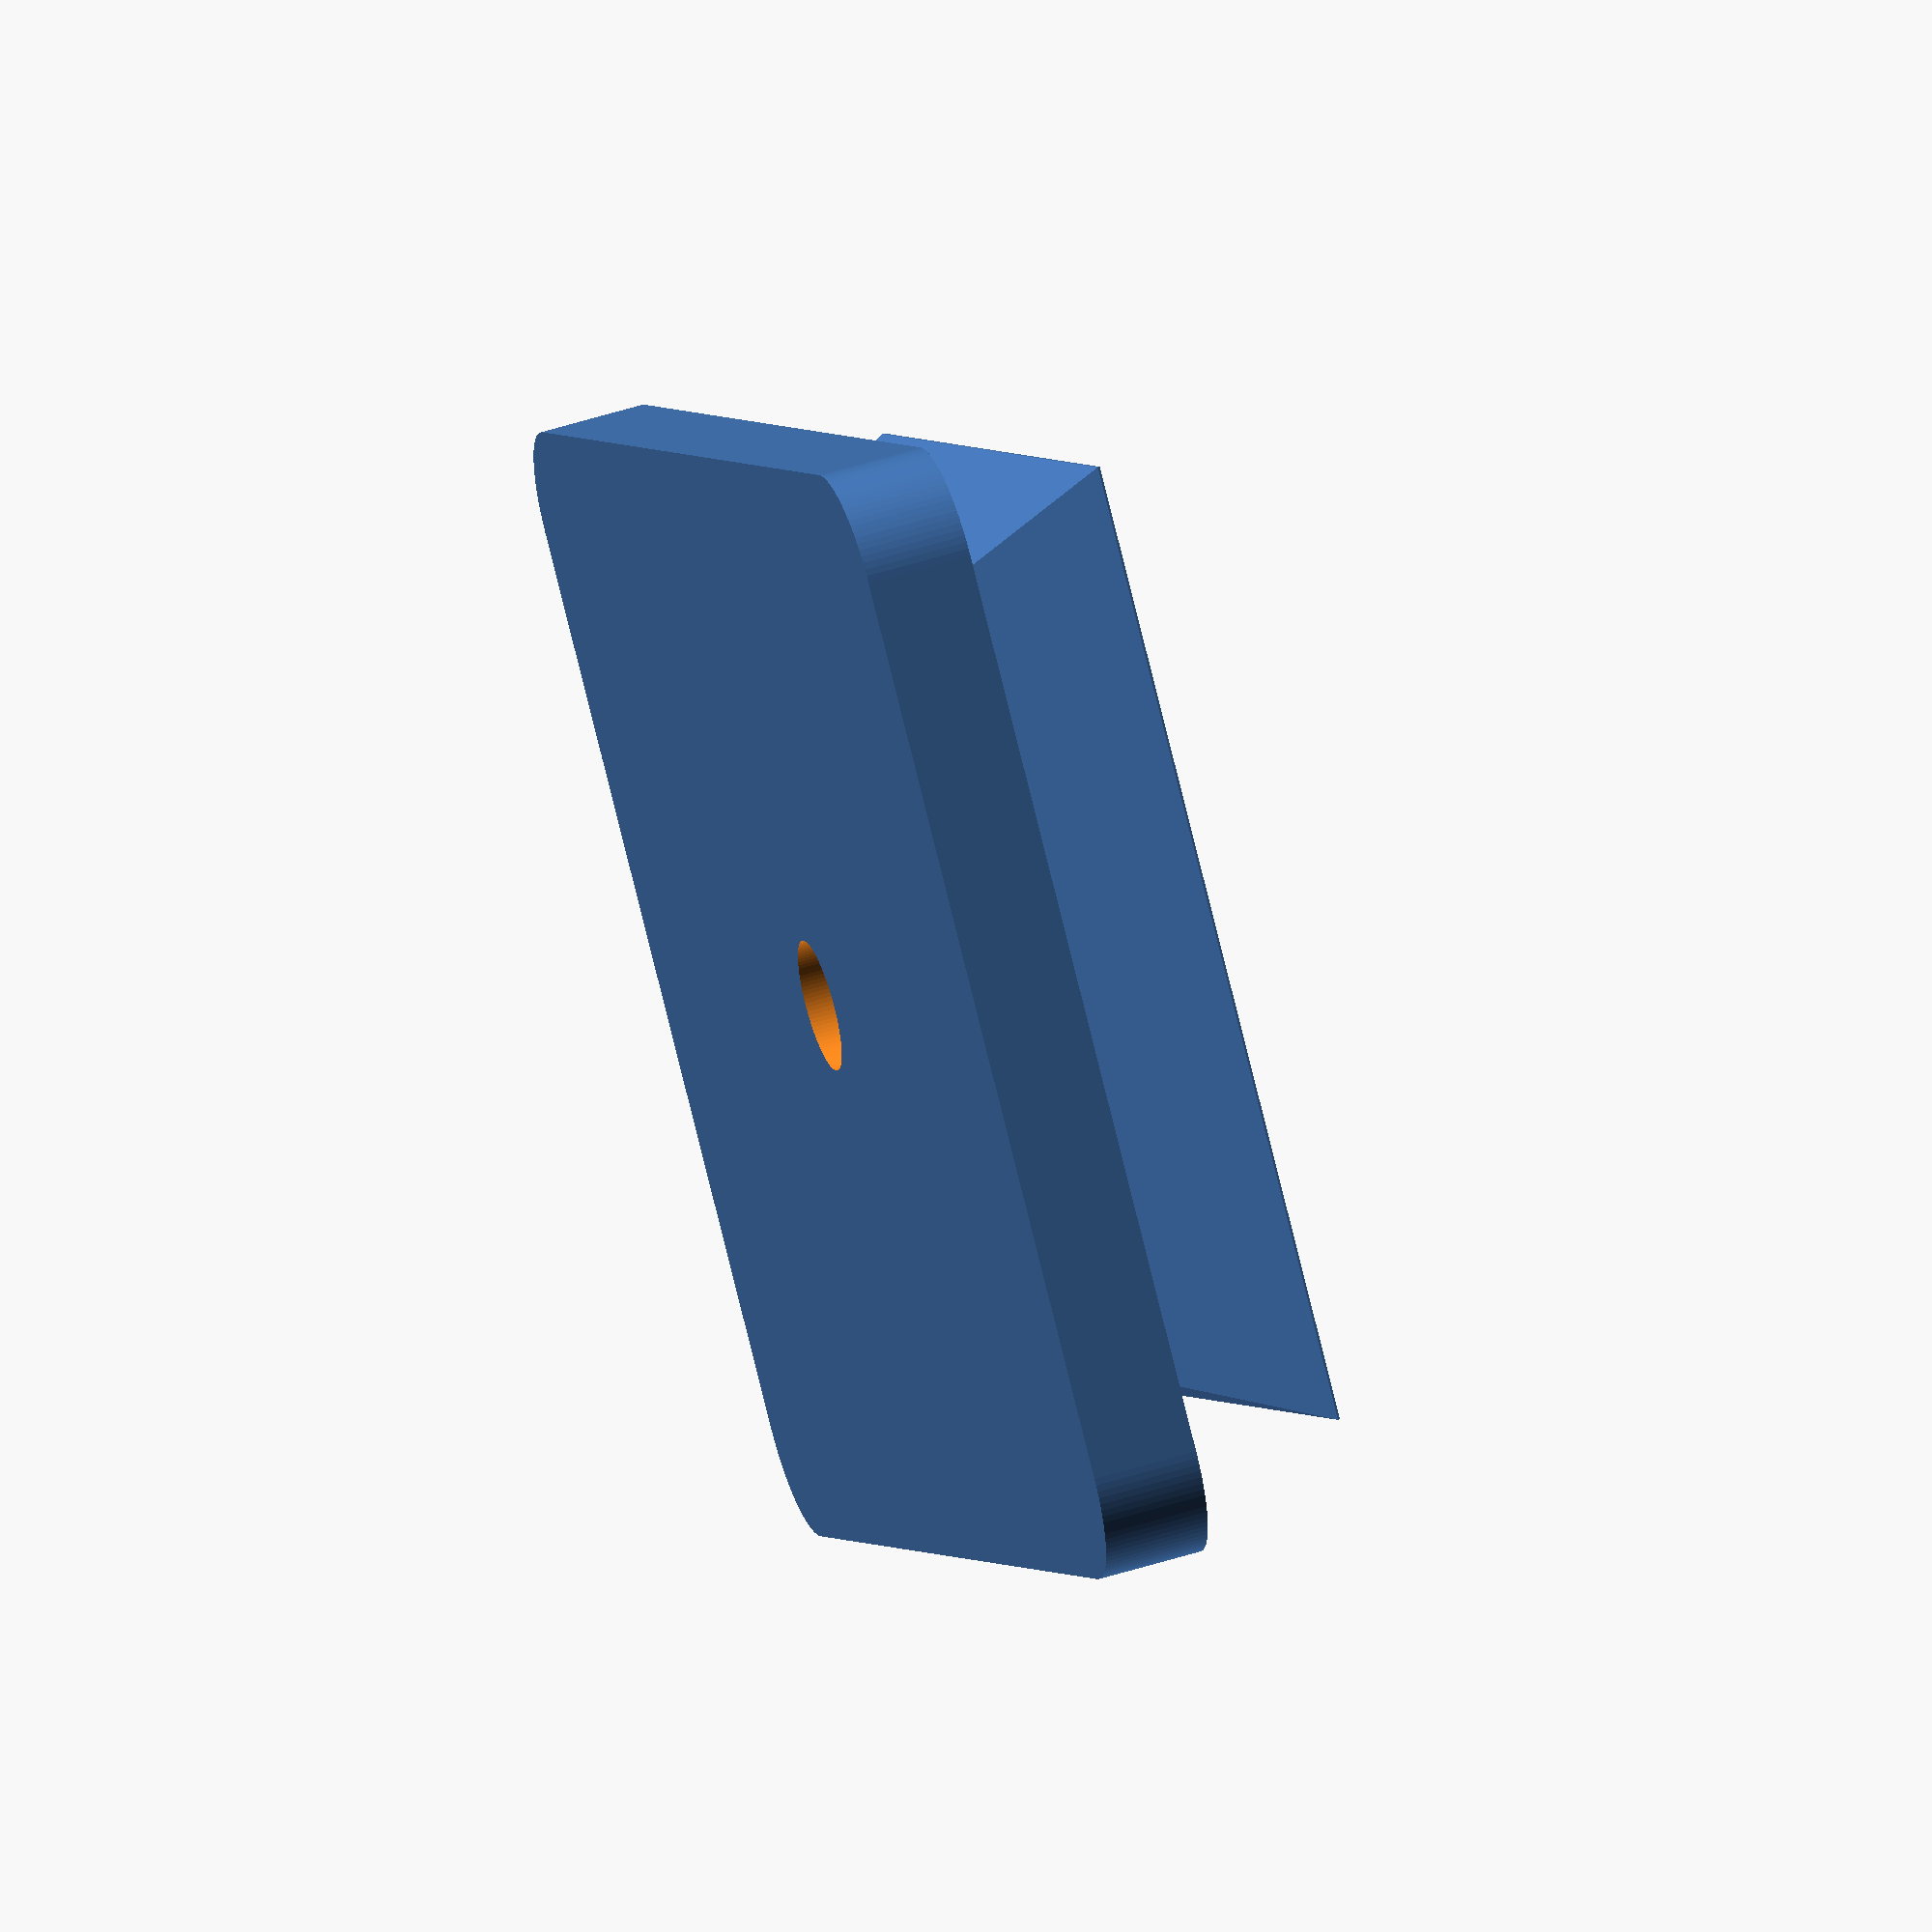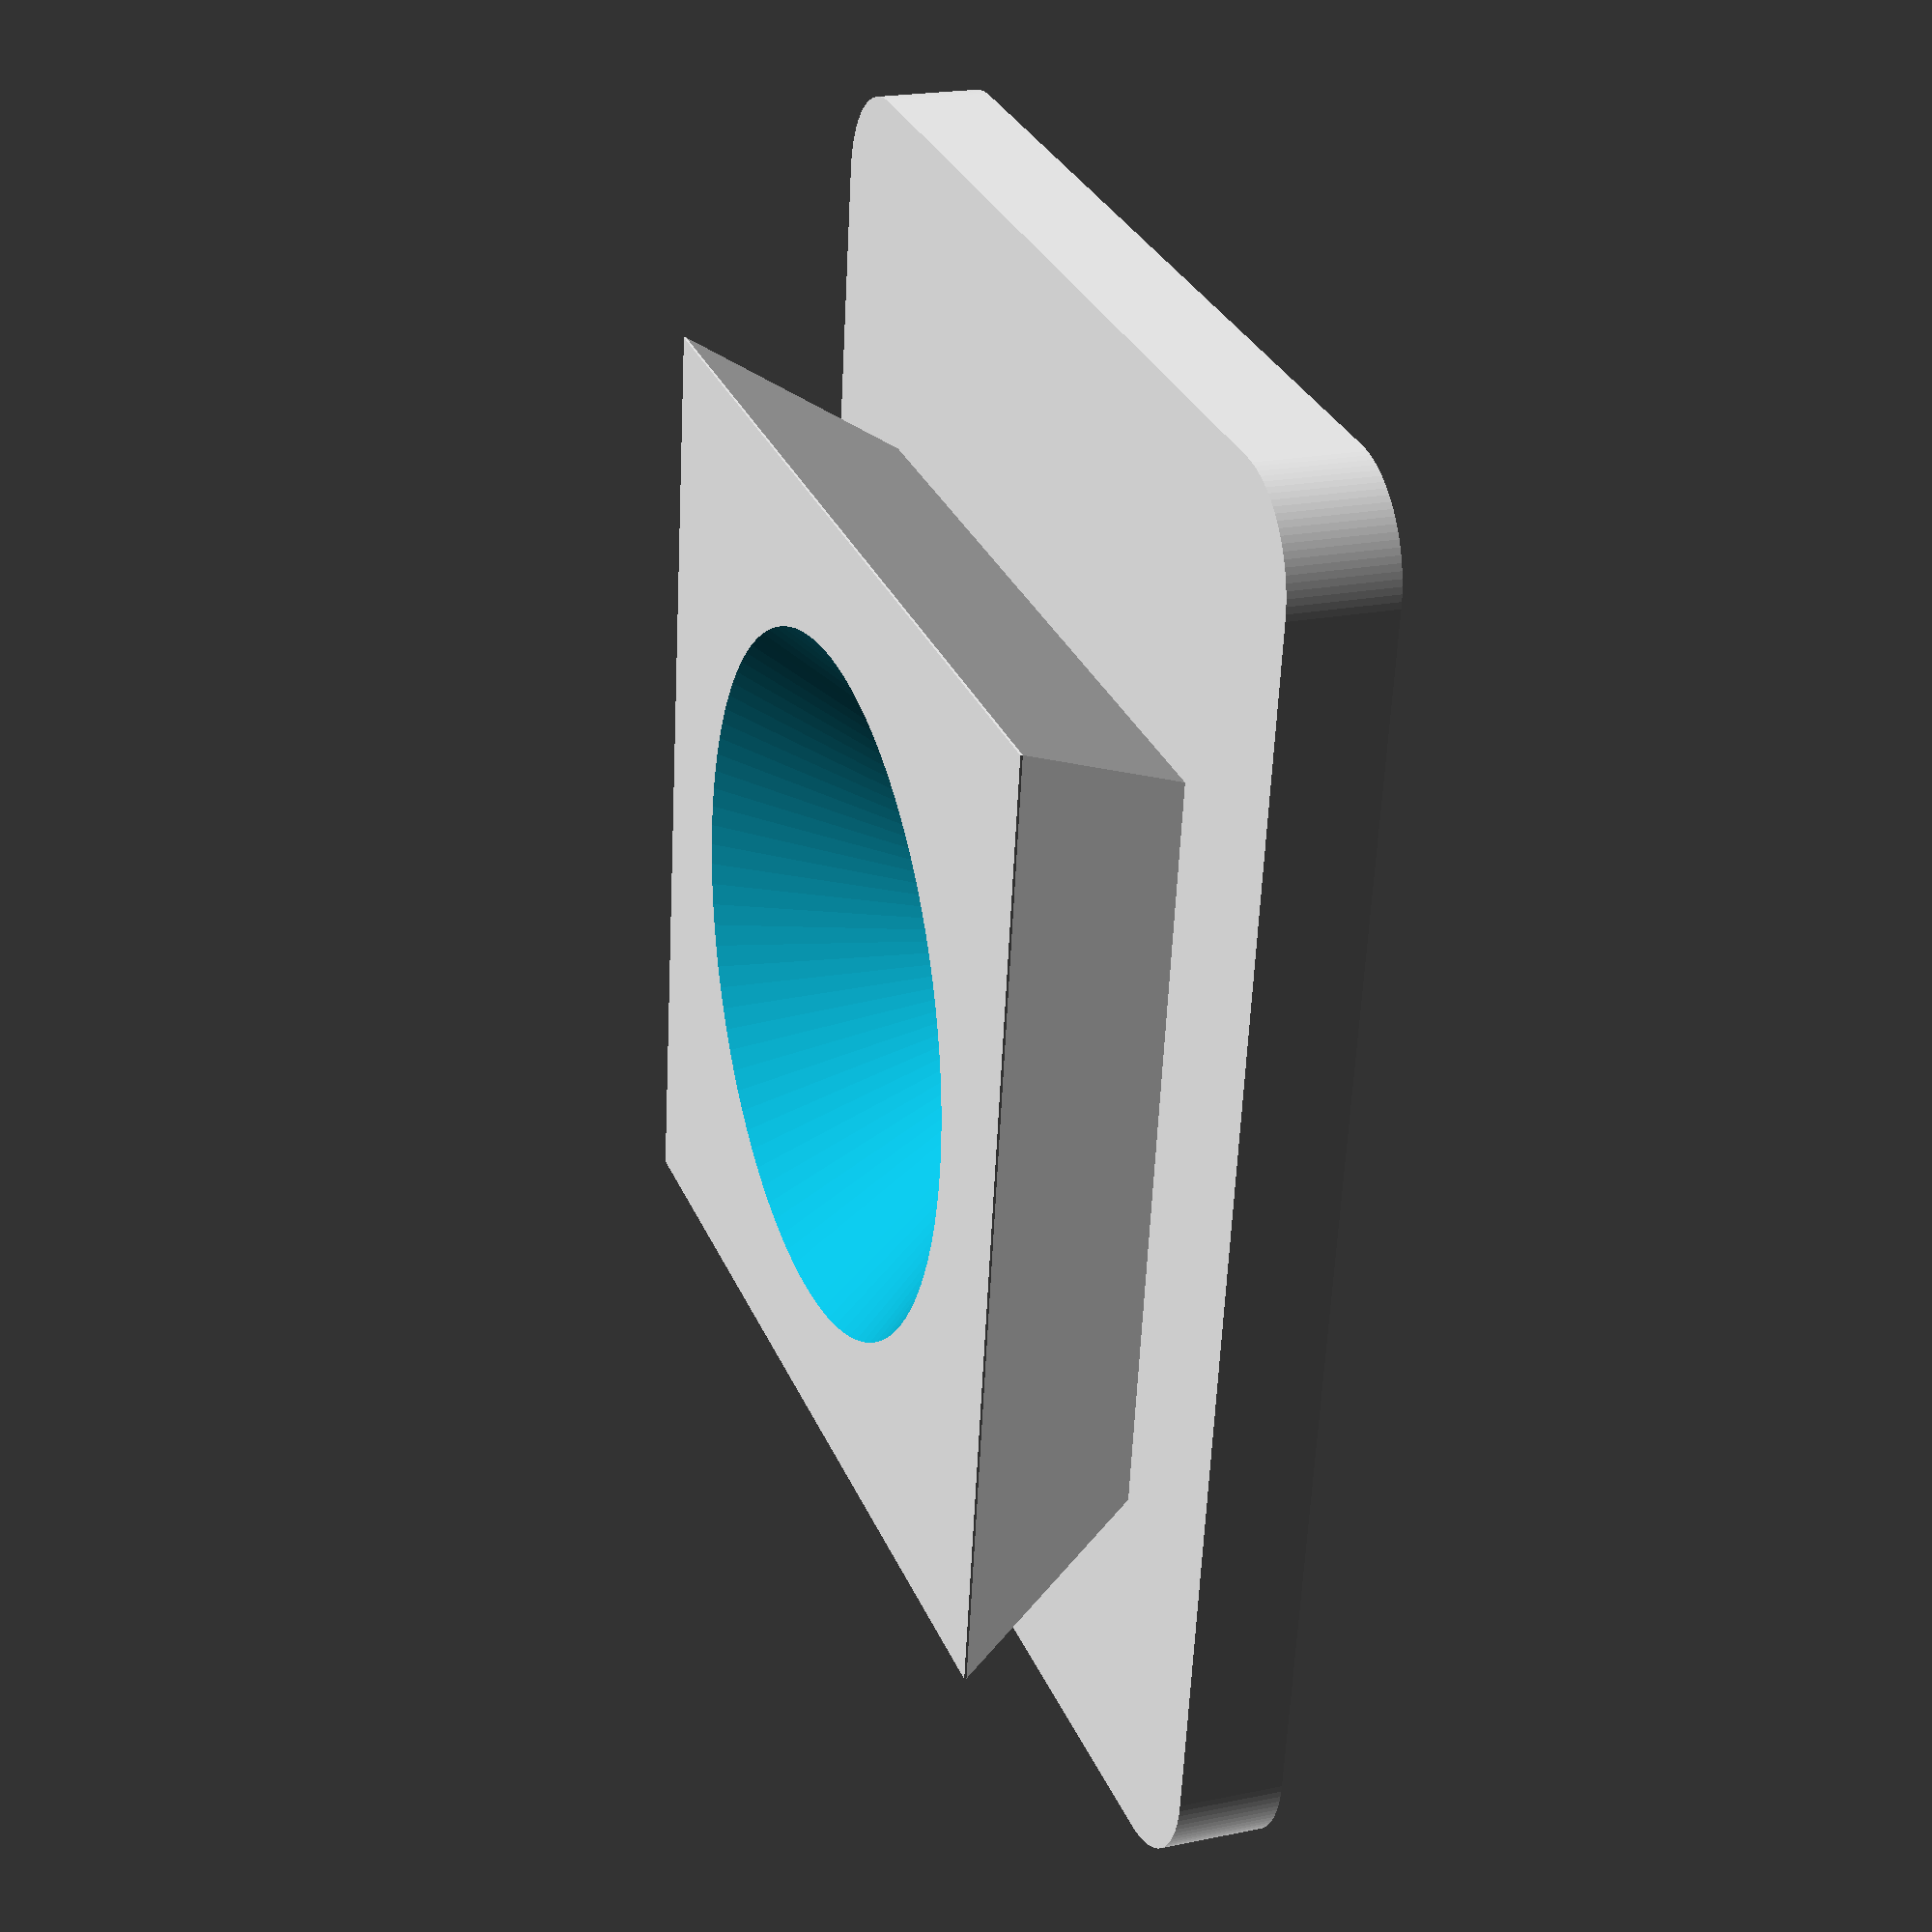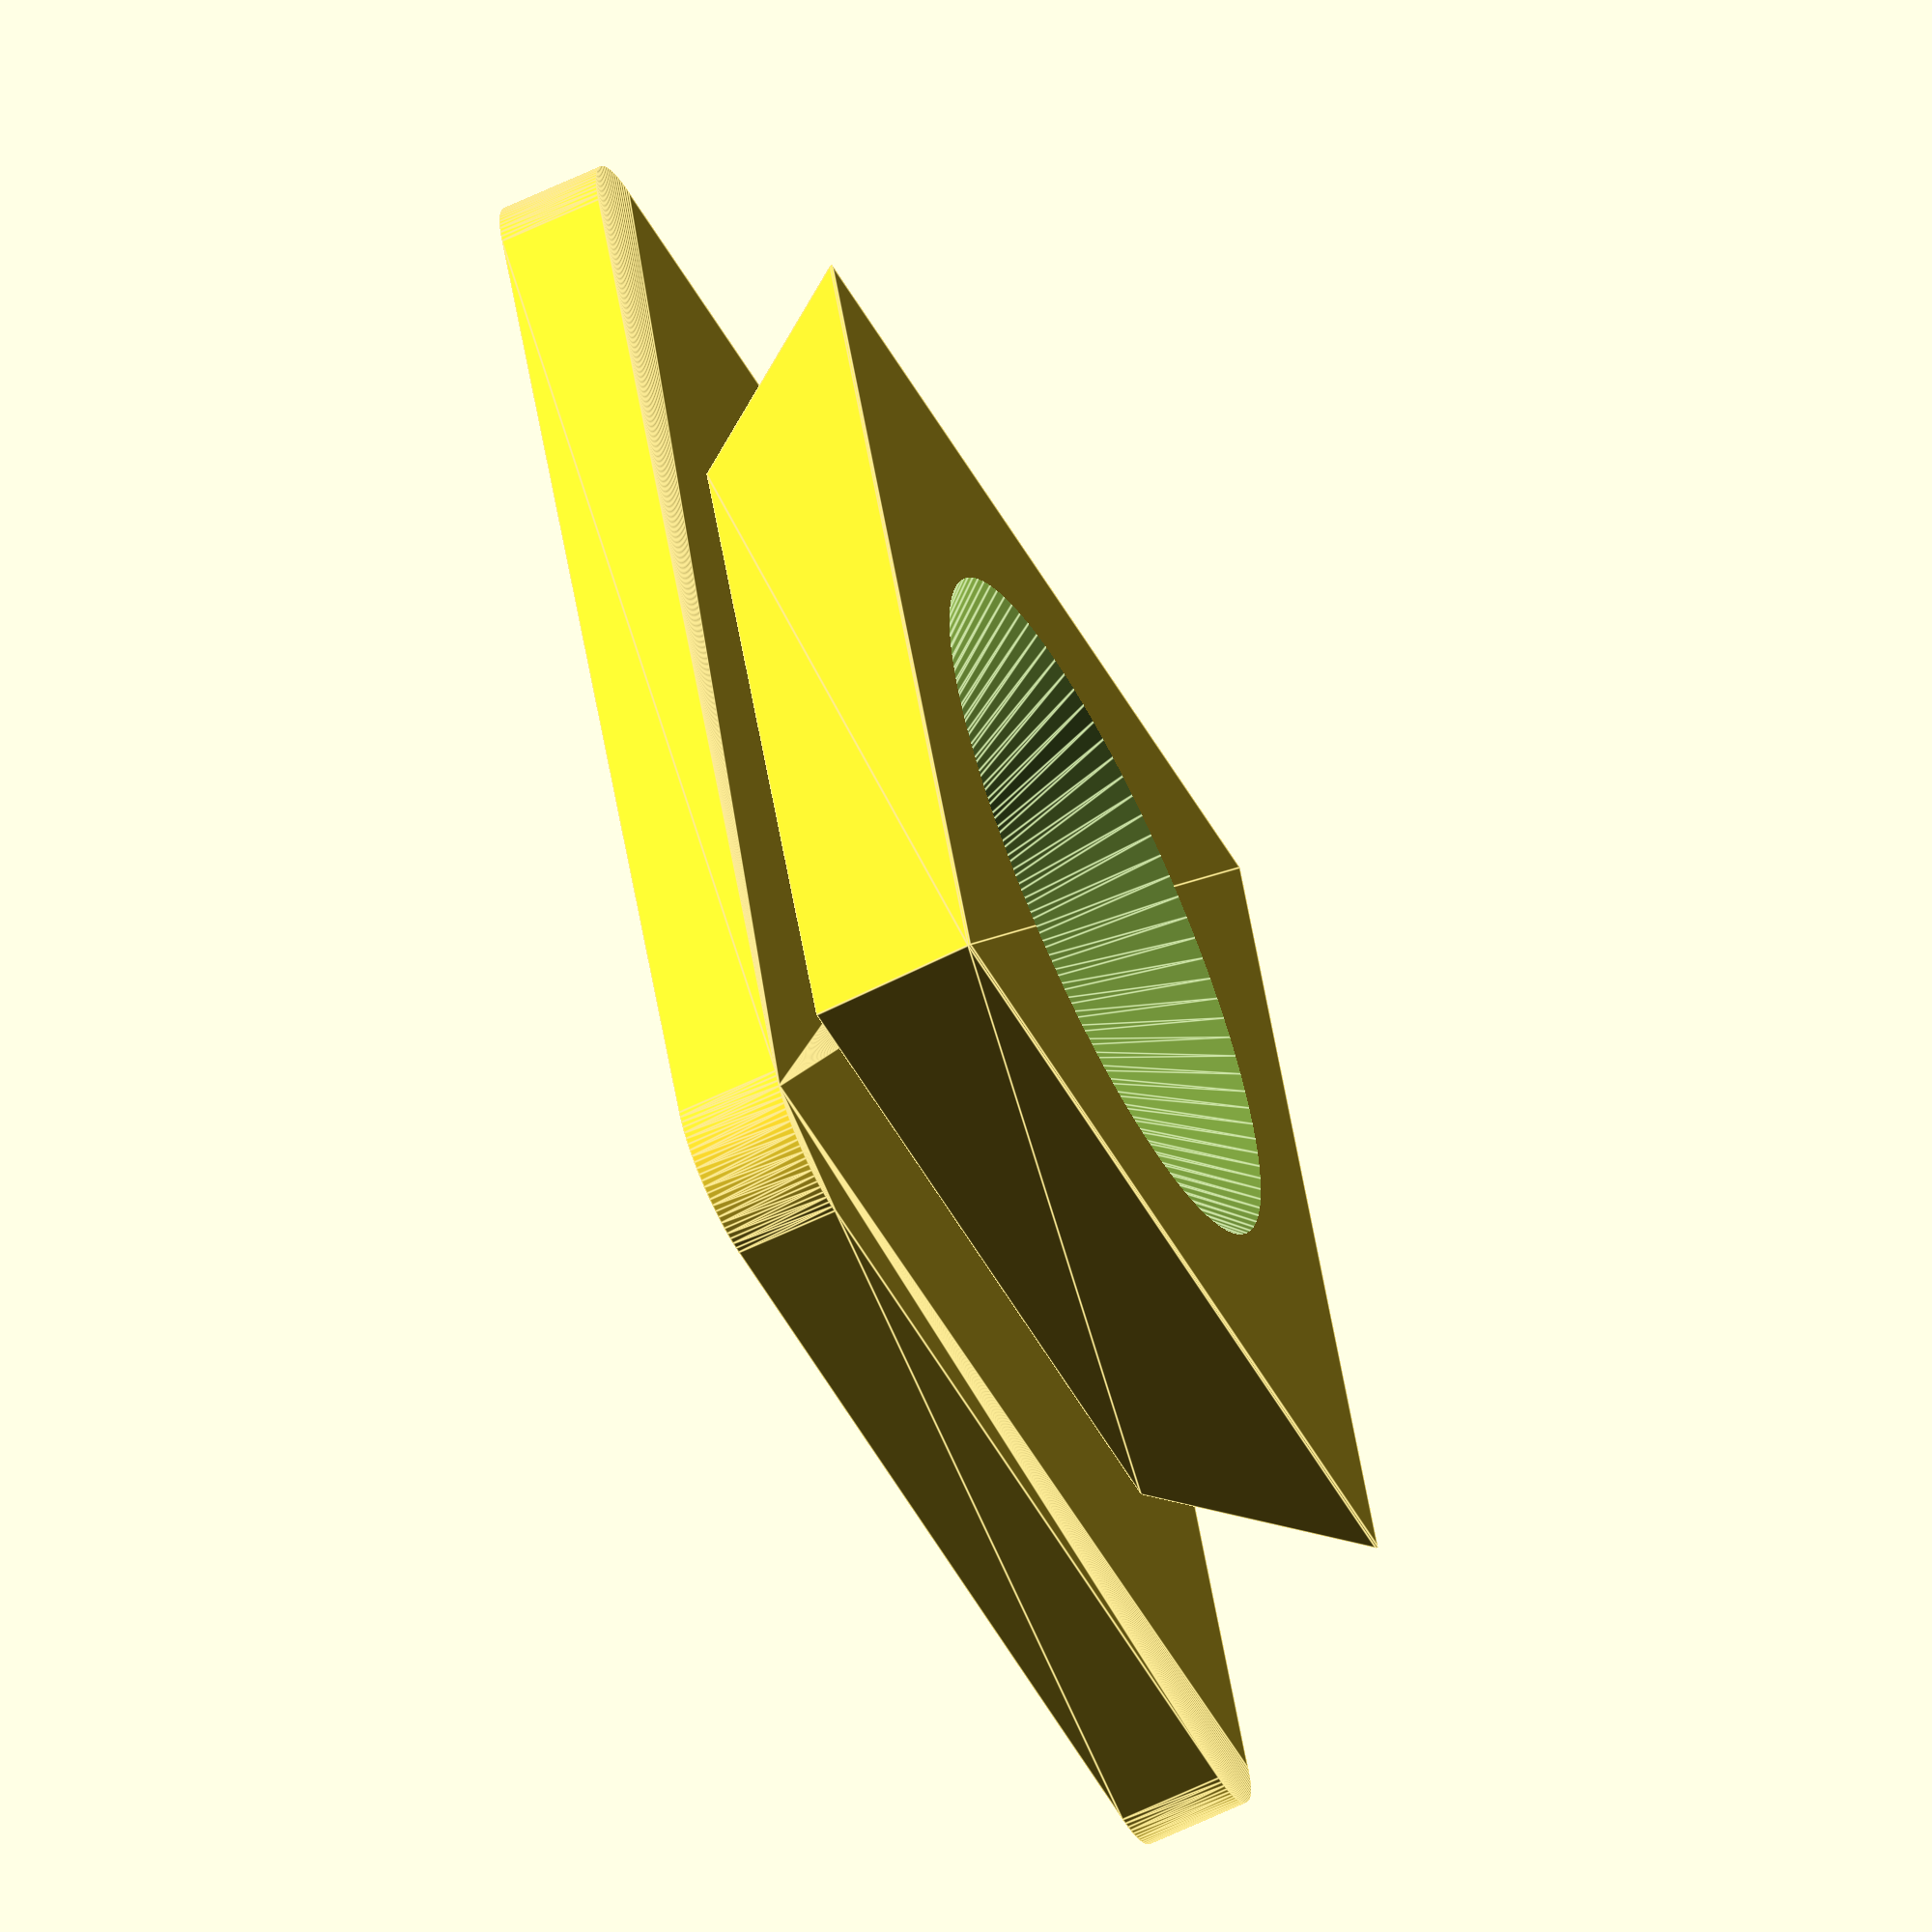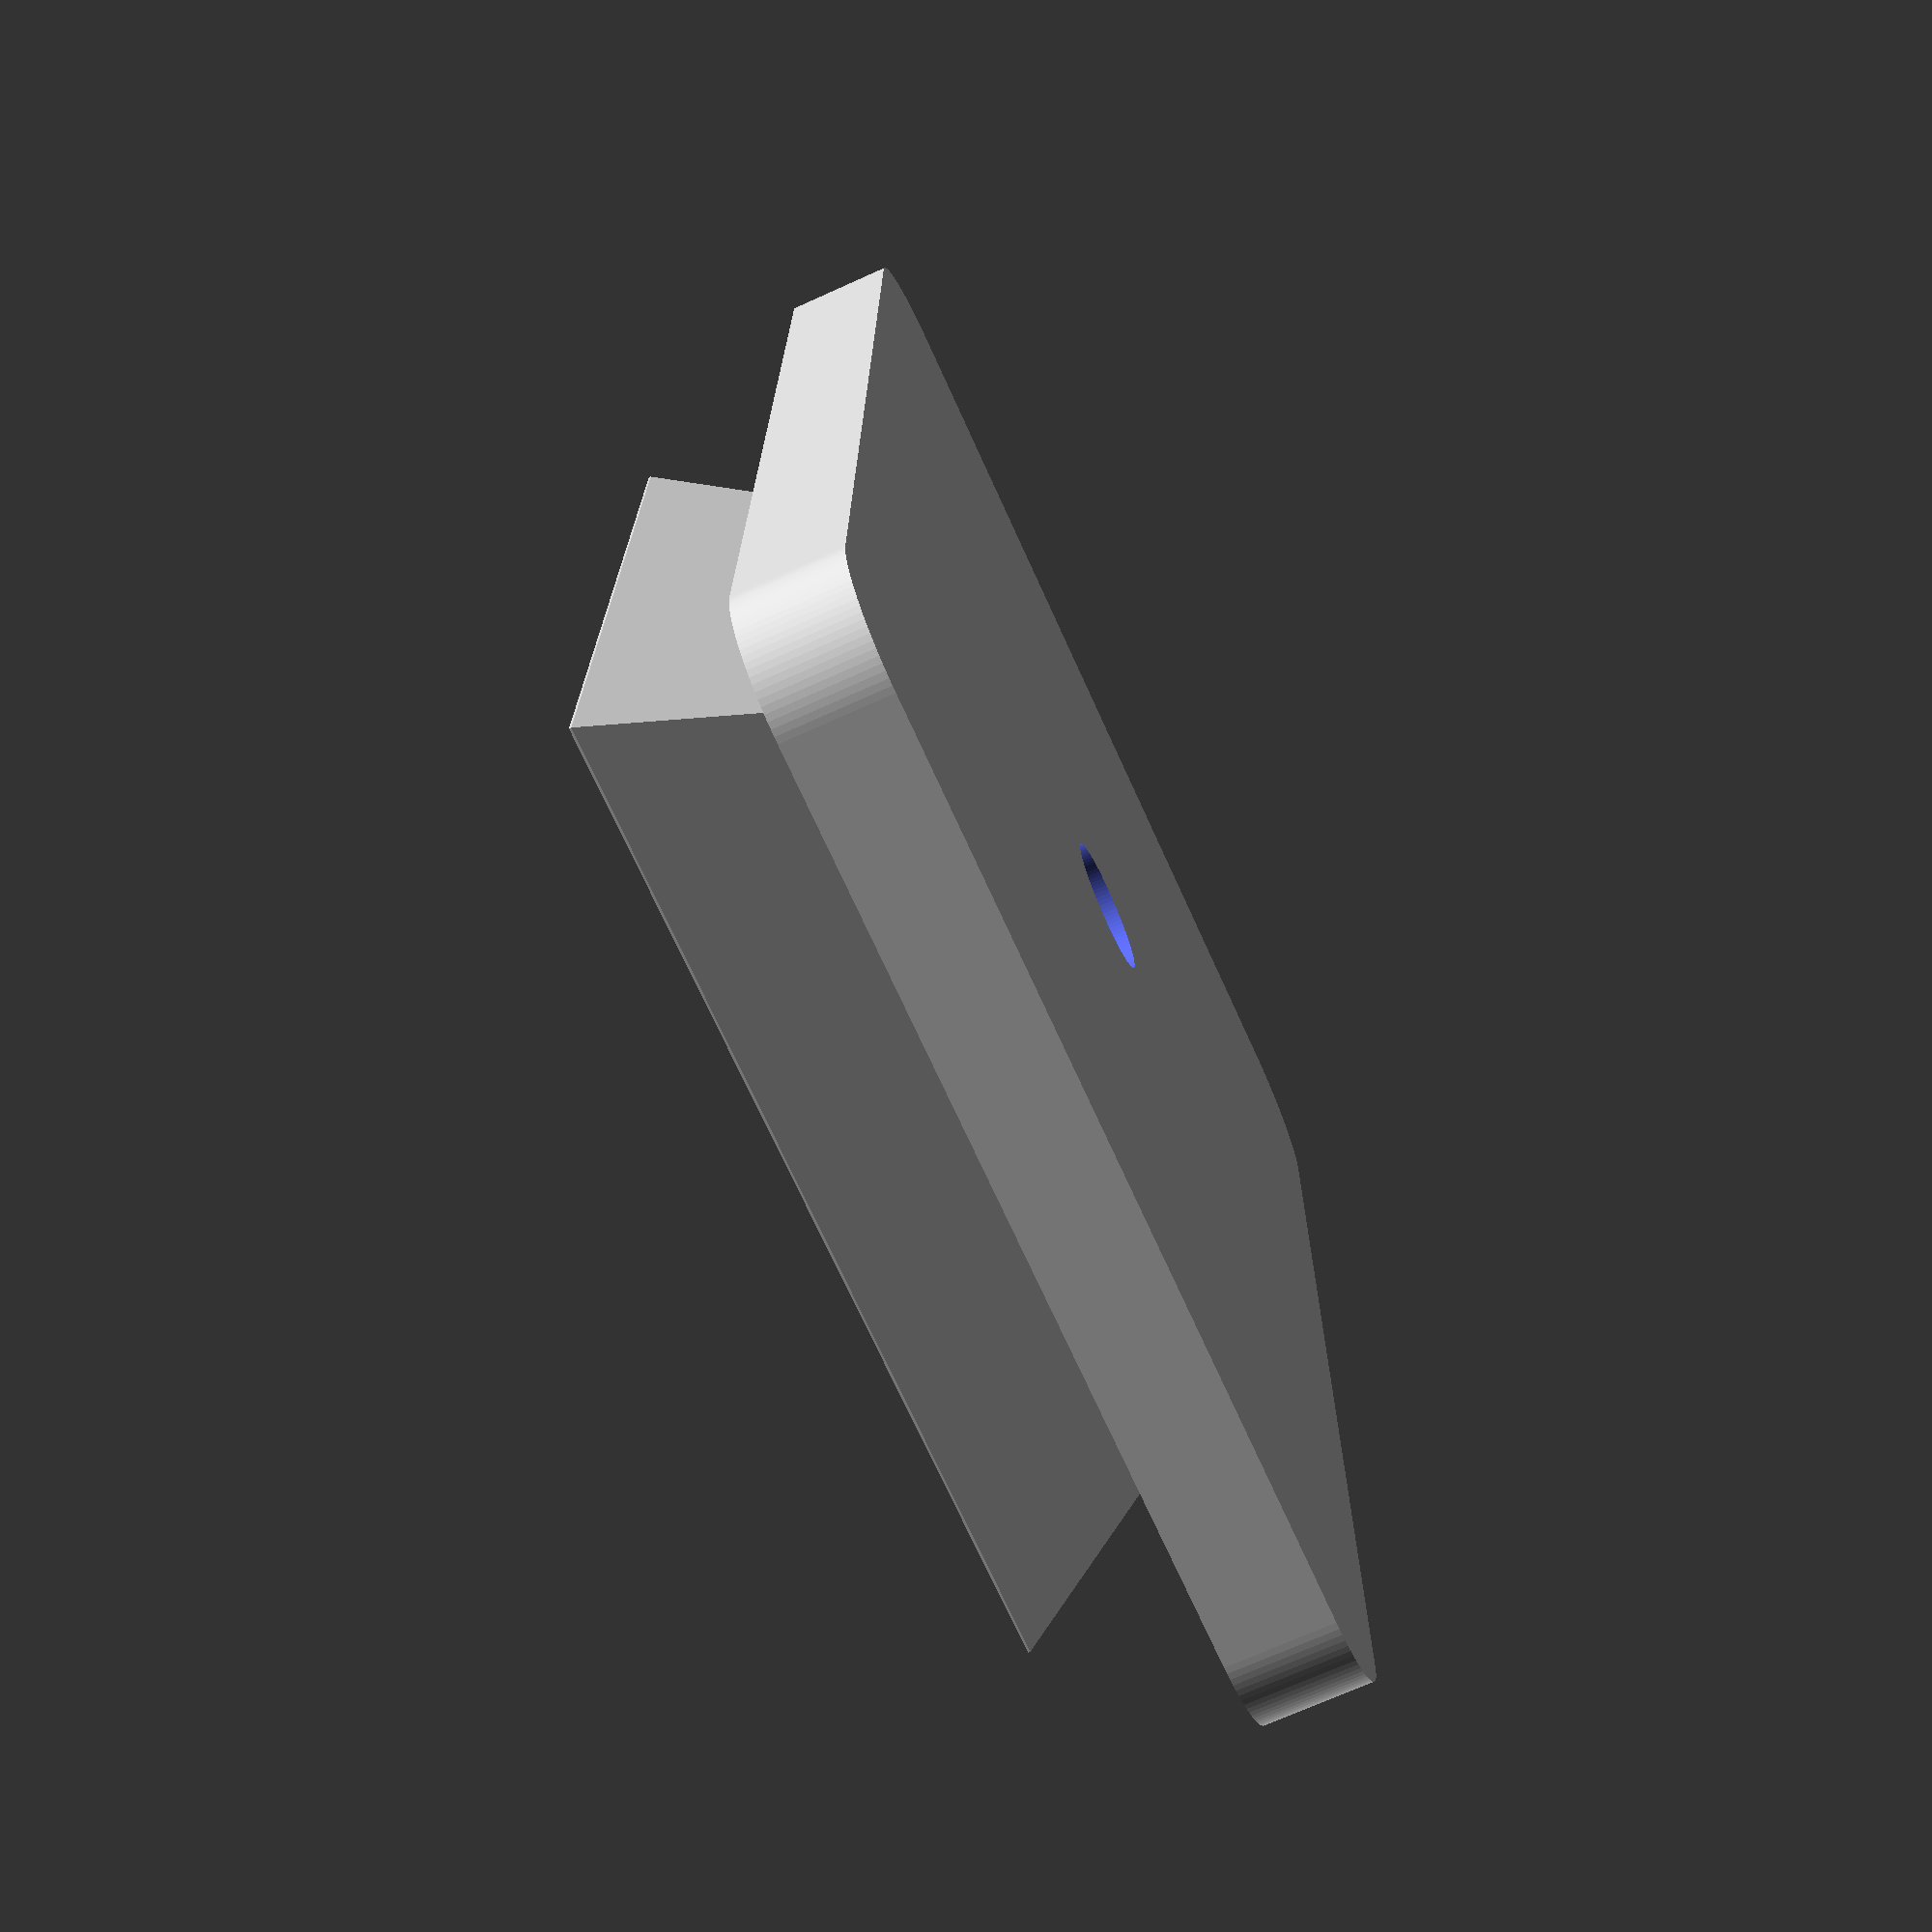
<openscad>
/*
    created 11 Jan 2021
    by Matt Jones (Crazy-Logic)  

    This example code is in the public domain.
    
    This is for mounting cameras and other stuff with a standard camera thread to a Hama tripod stand. 
*/
//do a difference to remove bold hole 
difference(){
    //do a union of the top and bottom bits. 
    union(){ 
            difference(){
                //do a hull of two cuboids to form the angely bit
                hull(){
                    translate([-22,-22,-0.1])
                        cube([44,44,0.1],false);
                    translate([-17.5,-17.5,-9])
                        cube([35,35,1],false);
                }
                //lets remove the angley circle bit so you can get to the bolt
                translate([0,0,-8.9])
                    cylinder(9, 8, 16, false,$fn=100);
                
            }
            //do a hull of 4 cyclinders to make a rounded cub
            hull(){
                    rad = 4.8;
                    h = 4.8;
                    translate([-33+rad,-25.5+rad,-9-h])
                        cylinder(h, rad, rad, false,$fn=100);
                    translate([+33-rad,-25.5+rad,-9-h])
                        cylinder(h, rad, rad, false,$fn=100);
                    translate([-33+rad,25.5-rad,-9-h])
                        cylinder(h, rad, rad, false,$fn=100);
                    translate([+33-rad,25.5-rad,-9-h])
                        cylinder(h, rad, rad, false,$fn=100);
                    
                }
    }


    //lets make a hole for the threaded bit of the bolt
            translate([0,0,-13.9])
                cylinder(14, 3, 3, false,$fn=100);
}

</openscad>
<views>
elev=128.3 azim=228.1 roll=289.1 proj=o view=solid
elev=158.8 azim=98.2 roll=110.1 proj=p view=solid
elev=242.8 azim=251.3 roll=244.1 proj=o view=edges
elev=70.2 azim=268.7 roll=114.4 proj=p view=solid
</views>
